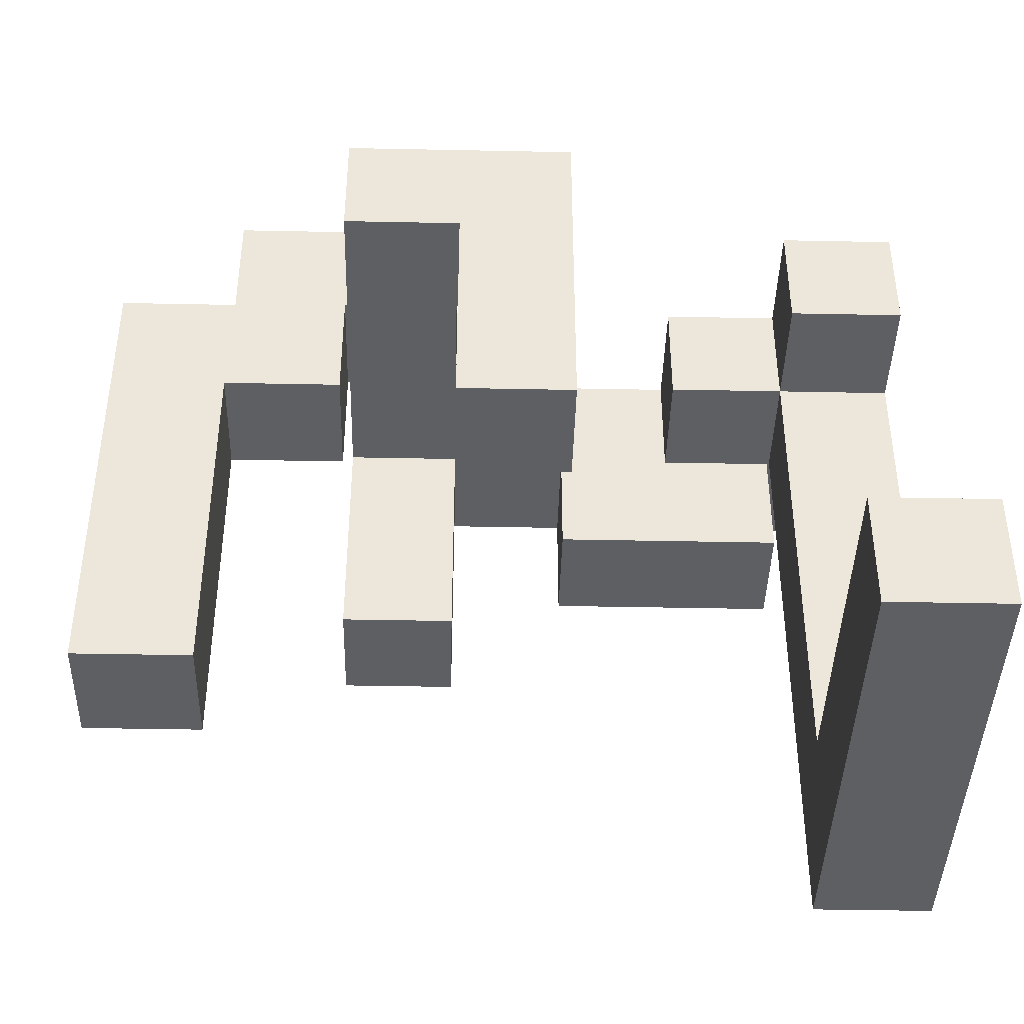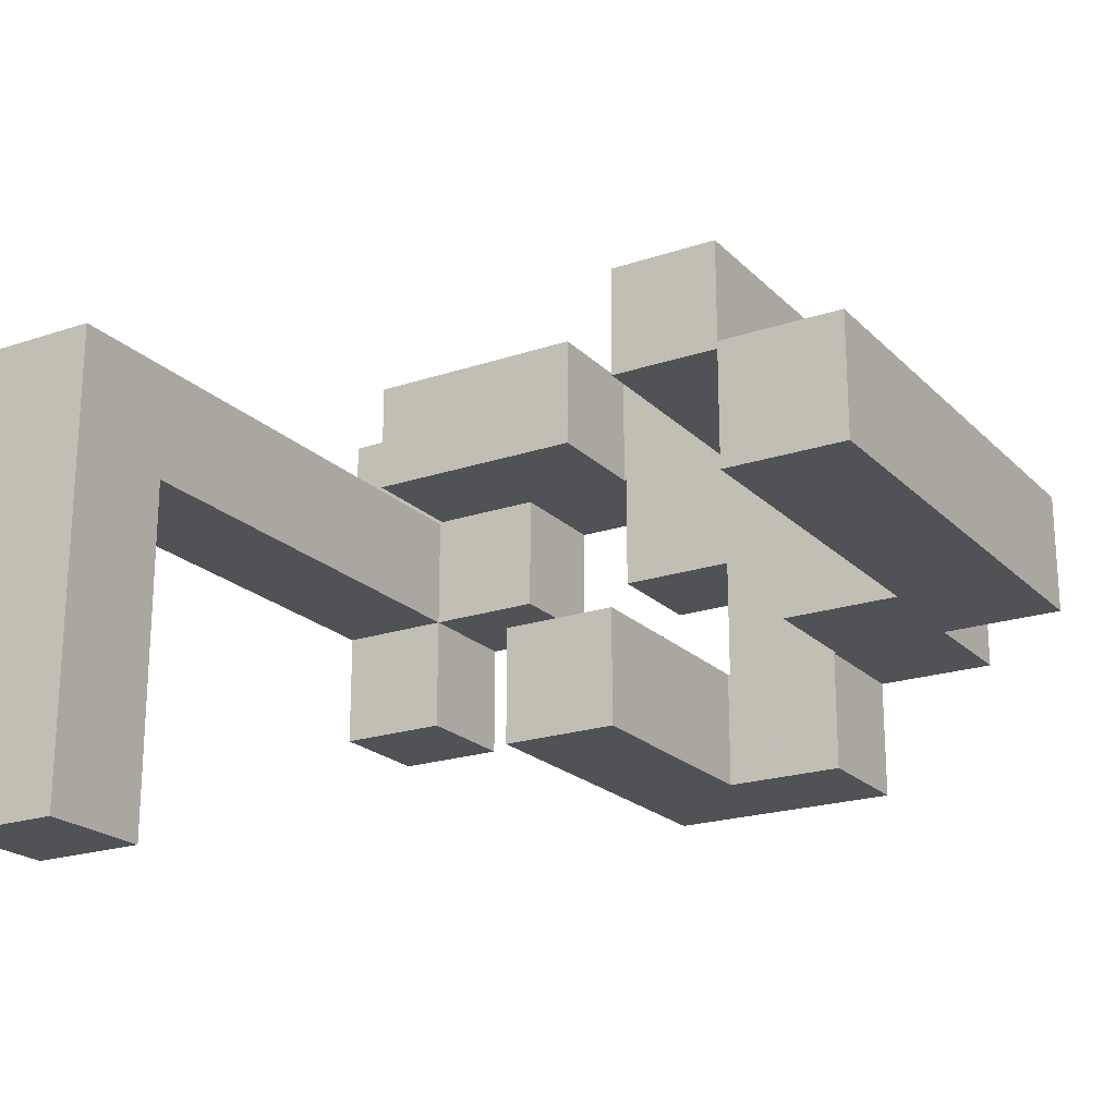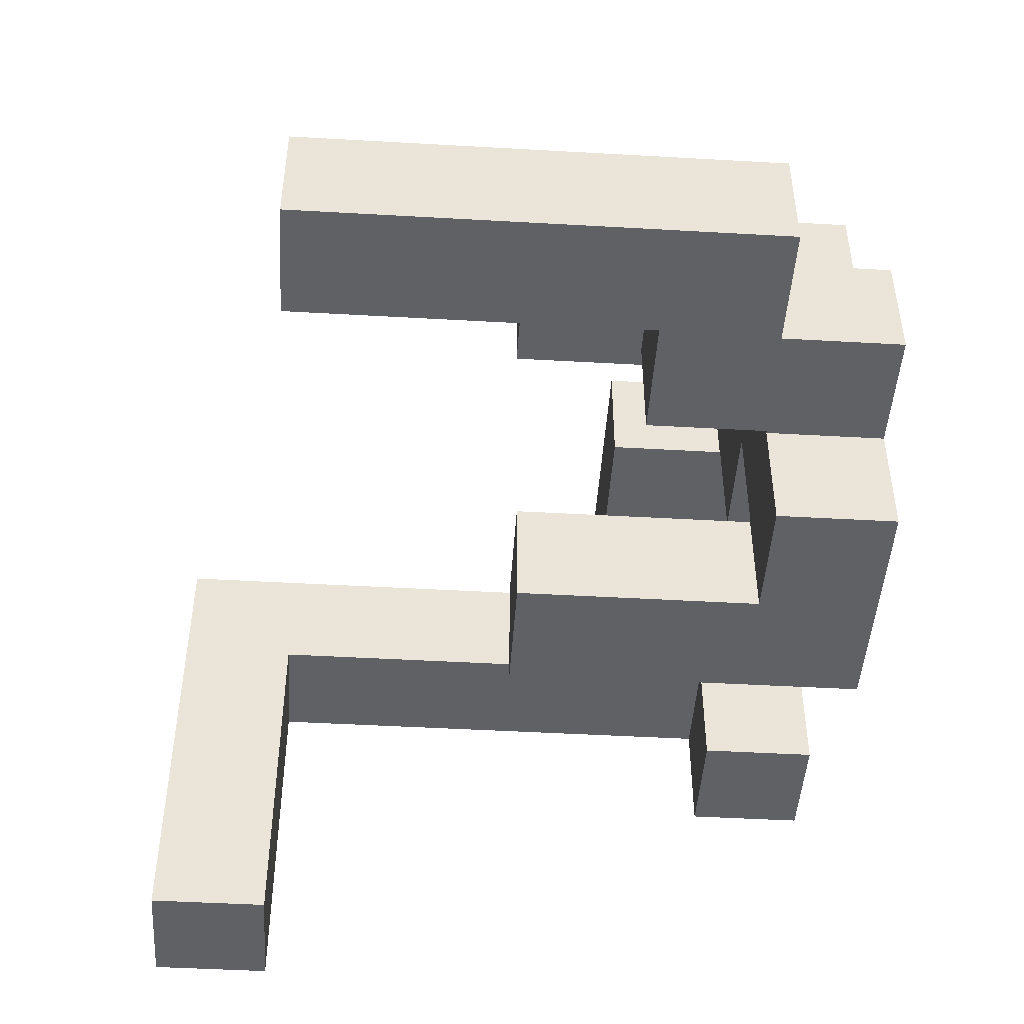
<metadata>
{"format":"obj","ext":"obj","renderer":"f3d","projection":"perspective","resolution":1024,"background":"white","views":[{"elev":-41.6,"azim":178.6,"up":"+Y"},{"elev":-20.9,"azim":31.1,"up":"+Z"},{"elev":-46.8,"azim":86.3,"up":"+Z"}]}
</metadata>
<code>
v -1.047 -0.897 -0.45
v -1.047 -0.897 -0.447
v -1.047 -0.603 -0.447
v -1.047 -0.603 -0.45
v -1.047 -0.897 -0.153
v -1.047 -0.603 -0.153
v -1.047 -0.897 -0.15
v -1.047 -0.603 -0.15
v -0.753 -0.897 -0.45
v -0.753 -0.603 -0.45
v -0.753 -0.603 -0.447
v -0.753 -0.897 -0.447
v -0.753 -0.603 -0.153
v -0.753 -0.897 -0.153
v -0.753 -0.603 -0.15
v -0.753 -0.897 -0.15
v -1.047 -0.897 -0.747
v -1.047 -0.897 -0.453
v -1.047 -0.603 -0.453
v -1.047 -0.603 -0.747
v -0.753 -0.897 -0.747
v -0.753 -0.603 -0.747
v -0.753 -0.603 -0.453
v -0.753 -0.897 -0.453
v -1.047 -0.897 -0.147
v -1.047 -0.603 -0.147
v -1.047 -0.897 0.147
v -1.047 -0.603 0.147
v -1.047 -0.897 0.15
v -1.047 -0.603 0.15
v -0.753 -0.603 -0.147
v -0.753 -0.897 -0.147
v -0.753 -0.603 0.147
v -0.753 -0.897 0.147
v -0.753 -0.603 0.15
v -0.753 -0.897 0.15
v -1.047 -0.897 0.153
v -1.047 -0.603 0.153
v -1.047 -0.897 0.447
v -1.047 -0.603 0.447
v -1.047 -0.6 0.447
v -1.047 -0.6 0.153
v -0.753 -0.603 0.153
v -0.753 -0.897 0.153
v -0.753 -0.603 0.447
v -0.753 -0.897 0.447
v -0.753 -0.6 0.153
v -0.753 -0.6 0.447
v -1.047 -0.597 0.447
v -1.047 -0.597 0.153
v -1.047 -0.303 0.447
v -1.047 -0.303 0.153
v -1.047 -0.3 0.447
v -1.047 -0.3 0.153
v -0.753 -0.597 0.153
v -0.753 -0.597 0.447
v -0.753 -0.303 0.153
v -0.753 -0.303 0.447
v -0.753 -0.3 0.153
v -0.753 -0.3 0.447
v -1.047 -0.297 0.447
v -1.047 -0.297 0.153
v -1.047 -0.003 0.447
v -1.047 -0.003 0.153
v -1.047 0 0.447
v -1.047 0 0.153
v -0.753 -0.297 0.153
v -0.753 -0.297 0.447
v -0.753 -0.003 0.153
v -0.753 -0.003 0.447
v -0.753 0 0.153
v -0.753 0 0.447
v -1.047 0.003 0.447
v -1.047 0.003 0.153
v -1.047 0.297 0.447
v -1.047 0.297 0.153
v -1.047 0.3 0.447
v -1.047 0.3 0.153
v -0.753 0.003 0.153
v -0.753 0.003 0.447
v -0.753 0.297 0.153
v -0.753 0.297 0.447
v -0.753 0.3 0.153
v -0.753 0.3 0.447
v -1.047 0.303 0.447
v -1.047 0.303 0.153
v -1.047 0.597 0.447
v -1.047 0.597 0.153
v -1.047 0.6 0.447
v -1.047 0.6 0.153
v -0.753 0.303 0.153
v -0.753 0.303 0.447
v -0.753 0.597 0.153
v -0.753 0.597 0.447
v -0.753 0.6 0.153
v -0.753 0.6 0.447
v -1.047 0.603 0.15
v -1.047 0.603 0.153
v -1.047 0.897 0.153
v -1.047 0.897 0.15
v -1.047 0.603 0.447
v -1.047 0.897 0.447
v -1.047 0.603 0.45
v -1.047 0.897 0.45
v -0.753 0.603 0.15
v -0.753 0.897 0.15
v -0.753 0.897 0.153
v -0.753 0.603 0.153
v -0.753 0.603 0.447
v -0.753 0.603 0.45
v -0.75 0.603 0.153
v -0.75 0.603 0.447
v -0.75 0.603 0.45
v -0.753 0.897 0.447
v -0.753 0.897 0.45
v -0.75 0.897 0.447
v -0.75 0.897 0.153
v -0.75 0.897 0.45
v -0.453 0.603 0.153
v -0.453 0.897 0.153
v -0.453 0.897 0.447
v -0.453 0.603 0.447
v -0.453 0.897 0.45
v -0.453 0.603 0.45
v -0.747 0.603 0.153
v -0.747 0.603 0.447
v -0.747 0.603 0.45
v -0.747 0.897 0.447
v -0.747 0.897 0.153
v -0.747 0.897 0.45
v -0.747 0.6 0.453
v -0.747 0.6 0.747
v -0.747 0.603 0.747
v -0.747 0.603 0.453
v -0.453 0.897 0.453
v -0.453 0.603 0.453
v -0.75 0.603 0.453
v -0.75 0.603 0.747
v -0.75 0.897 0.453
v -0.747 0.897 0.453
v -0.75 0.897 0.747
v -0.747 0.897 0.747
v -0.453 0.897 0.747
v -0.45 0.897 0.747
v -0.45 0.897 0.453
v -0.453 0.6 0.453
v -0.45 0.603 0.453
v -0.45 0.6 0.453
v -0.453 0.6 0.747
v -0.453 0.603 0.747
v -0.45 0.6 0.747
v -0.45 0.603 0.747
v -0.747 0.303 0.453
v -0.747 0.303 0.747
v -0.747 0.597 0.747
v -0.747 0.597 0.453
v -0.453 0.303 0.453
v -0.453 0.303 0.747
v -0.45 0.303 0.453
v -0.45 0.303 0.747
v -0.453 0.597 0.453
v -0.45 0.597 0.453
v -0.453 0.597 0.747
v -0.45 0.597 0.747
v -1.047 0.603 -0.147
v -1.047 0.603 0.147
v -1.047 0.897 0.147
v -1.047 0.897 -0.147
v -0.753 0.603 -0.147
v -0.753 0.897 -0.147
v -0.753 0.897 0.147
v -0.753 0.603 0.147
v -0.153 0.6 0.453
v -0.153 0.603 0.453
v -0.153 0.603 0.747
v -0.153 0.6 0.747
v -0.15 0.603 0.453
v -0.15 0.603 0.747
v -0.447 0.897 0.747
v -0.447 0.897 0.453
v -0.153 0.897 0.747
v -0.153 0.897 0.453
v -0.15 0.897 0.747
v -0.15 0.897 0.453
v -0.447 0.603 0.453
v -0.447 0.6 0.453
v -0.447 0.6 0.747
v -0.447 0.603 0.747
v -1.047 0.603 0.453
v -1.047 0.897 0.453
v -1.047 0.603 0.747
v -1.047 0.897 0.747
v -0.753 0.603 0.453
v -0.753 0.603 0.747
v -0.753 0.897 0.453
v -0.753 0.897 0.747
v -0.147 0.603 0.45
v -0.147 0.603 0.453
v -0.147 0.897 0.453
v -0.147 0.897 0.45
v -0.147 0.603 0.747
v 0.147 0.603 0.45
v 0.147 0.603 0.453
v 0.147 0.603 0.747
v 0.15 0.603 0.45
v 0.15 0.603 0.453
v 0.15 0.603 0.747
v -0.147 0.897 0.747
v 0.147 0.897 0.453
v 0.147 0.897 0.45
v 0.147 0.897 0.747
v 0.15 0.897 0.453
v 0.15 0.897 0.45
v 0.15 0.897 0.747
v -0.147 0.603 0.153
v -0.147 0.603 0.447
v -0.147 0.897 0.447
v -0.147 0.897 0.153
v 0.147 0.603 0.153
v 0.147 0.603 0.447
v 0.15 0.603 0.153
v 0.15 0.603 0.447
v 0.147 0.897 0.447
v 0.147 0.897 0.153
v 0.15 0.897 0.447
v 0.15 0.897 0.153
v 0.153 0.6 0.453
v 0.153 0.6 0.747
v 0.153 0.603 0.747
v 0.153 0.603 0.453
v 0.447 0.603 0.45
v 0.447 0.897 0.45
v 0.447 0.897 0.453
v 0.447 0.603 0.453
v 0.447 0.6 0.453
v 0.447 0.603 0.747
v 0.447 0.6 0.747
v 0.447 0.897 0.747
v 0.153 0.603 0.45
v 0.153 0.897 0.453
v 0.153 0.897 0.45
v 0.153 0.897 0.747
v -0.153 0.303 0.453
v -0.153 0.597 0.453
v -0.153 0.597 0.747
v -0.153 0.303 0.747
v -0.447 0.303 0.453
v -0.447 0.303 0.747
v -0.447 0.597 0.453
v -0.447 0.597 0.747
v 0.153 0.603 0.15
v 0.153 0.603 0.153
v 0.153 0.897 0.153
v 0.153 0.897 0.15
v 0.447 0.603 0.15
v 0.447 0.897 0.15
v 0.447 0.897 0.153
v 0.447 0.603 0.153
v 0.447 0.897 0.447
v 0.447 0.603 0.447
v 0.153 0.603 0.447
v 0.153 0.897 0.447
v 0.153 0.603 -0.15
v 0.153 0.603 -0.147
v 0.153 0.897 -0.147
v 0.153 0.897 -0.15
v 0.153 0.603 0.147
v 0.153 0.897 0.147
v 0.447 0.603 -0.15
v 0.447 0.897 -0.15
v 0.447 0.897 -0.147
v 0.447 0.603 -0.147
v 0.447 0.603 0.147
v 0.447 0.897 0.147
v 0.45 0.603 -0.147
v 0.45 0.603 0.147
v 0.45 0.897 0.147
v 0.45 0.897 -0.147
v 0.453 0.6 -0.147
v 0.453 0.6 0.147
v 0.453 0.603 0.147
v 0.453 0.603 -0.147
v 0.747 0.6 -0.147
v 0.747 0.603 -0.147
v 0.747 0.603 0.147
v 0.747 0.6 0.147
v 0.747 0.897 -0.147
v 0.747 0.897 0.147
v 0.453 0.897 0.147
v 0.453 0.897 -0.147
v 0.453 0.303 -0.147
v 0.453 0.303 0.147
v 0.453 0.597 0.147
v 0.453 0.597 -0.147
v 0.747 0.597 -0.147
v 0.747 0.597 0.147
v 0.747 0.303 -0.147
v 0.747 0.303 0.147
v 0.75 0.303 -0.147
v 0.75 0.303 0.147
v 0.75 0.597 0.147
v 0.75 0.597 -0.147
v 0.753 0.3 -0.147
v 0.753 0.3 0.147
v 0.753 0.303 0.147
v 0.753 0.303 -0.147
v 1.047 0.3 -0.147
v 1.047 0.303 -0.147
v 1.047 0.303 0.147
v 1.047 0.3 0.147
v 1.047 0.597 -0.147
v 1.047 0.597 0.147
v 0.753 0.597 0.147
v 0.753 0.597 -0.147
v 0.753 0 -0.147
v 0.753 0 0.147
v 0.753 0.003 0.147
v 0.753 0.003 -0.147
v 0.753 0.297 0.147
v 0.753 0.297 -0.147
v 1.047 0 -0.147
v 1.047 0.003 -0.147
v 1.047 0.003 0.147
v 1.047 0 0.147
v 1.047 0.297 -0.147
v 1.047 0.297 0.147
v 0.753 -0.3 -0.147
v 0.753 -0.3 0.147
v 0.753 -0.297 0.147
v 0.753 -0.297 -0.147
v 0.753 -0.003 0.147
v 0.753 -0.003 -0.147
v 1.047 -0.3 -0.147
v 1.047 -0.297 -0.147
v 1.047 -0.297 0.147
v 1.047 -0.3 0.147
v 1.047 -0.003 -0.147
v 1.047 -0.003 0.147
v 0.153 0.603 -0.153
v 0.153 0.897 -0.153
v 0.447 0.603 -0.447
v 0.447 0.897 -0.447
v 0.447 0.897 -0.153
v 0.447 0.603 -0.153
v 0.15 0.603 -0.447
v 0.153 0.603 -0.447
v 0.15 0.603 -0.153
v 0.15 0.897 -0.447
v 0.15 0.897 -0.153
v 0.153 0.897 -0.447
v 0.753 -0.597 -0.147
v 0.753 -0.597 0.147
v 0.753 -0.303 0.147
v 0.753 -0.303 -0.147
v 1.047 -0.597 -0.147
v 1.047 -0.303 -0.147
v 1.047 -0.303 0.147
v 1.047 -0.597 0.147
v -0.147 0.6 -0.447
v -0.147 0.6 -0.153
v -0.147 0.603 -0.153
v -0.147 0.603 -0.447
v -0.147 0.897 -0.153
v -0.147 0.897 -0.447
v 0.147 0.6 -0.447
v 0.147 0.603 -0.447
v 0.147 0.603 -0.153
v 0.147 0.6 -0.153
v 0.147 0.897 -0.153
v 0.147 0.897 -0.447
v 0.153 0.3 0.453
v 0.153 0.3 0.747
v 0.153 0.303 0.747
v 0.153 0.303 0.453
v 0.153 0.597 0.747
v 0.153 0.597 0.453
v 0.447 0.3 0.453
v 0.447 0.303 0.453
v 0.447 0.303 0.747
v 0.447 0.3 0.747
v 0.447 0.597 0.453
v 0.447 0.597 0.747
v 0.153 0.003 0.453
v 0.153 0.003 0.747
v 0.153 0.297 0.747
v 0.153 0.297 0.453
v 0.447 0.003 0.453
v 0.447 0.297 0.453
v 0.447 0.297 0.747
v 0.447 0.003 0.747
v -0.147 0.3 -0.447
v -0.147 0.3 -0.153
v -0.147 0.303 -0.153
v -0.147 0.303 -0.447
v -0.147 0.597 -0.153
v -0.147 0.597 -0.447
v 0.147 0.3 -0.447
v 0.147 0.303 -0.447
v 0.147 0.303 -0.153
v 0.147 0.3 -0.153
v 0.147 0.597 -0.447
v 0.147 0.597 -0.153
v -0.147 0.003 -0.447
v -0.147 0.003 -0.153
v -0.147 0.297 -0.153
v -0.147 0.297 -0.447
v 0.147 0.003 -0.447
v 0.147 0.297 -0.447
v 0.147 0.297 -0.153
v 0.147 0.003 -0.153
f 1 2 3 4
f 2 5 6 3
f 5 7 8 6
f 9 10 11 12
f 12 11 13 14
f 14 13 15 16
f 1 9 12 2
f 2 12 14 5
f 5 14 16 7
f 4 3 11 10
f 3 6 13 11
f 6 8 15 13
f 17 18 19 20
f 18 1 4 19
f 21 22 23 24
f 24 23 10 9
f 17 21 24 18
f 18 24 9 1
f 20 19 23 22
f 19 4 10 23
f 17 20 22 21
f 7 25 26 8
f 25 27 28 26
f 27 29 30 28
f 16 15 31 32
f 32 31 33 34
f 34 33 35 36
f 7 16 32 25
f 25 32 34 27
f 27 34 36 29
f 8 26 31 15
f 26 28 33 31
f 28 30 35 33
f 29 37 38 30
f 37 39 40 38
f 38 40 41 42
f 36 35 43 44
f 44 43 45 46
f 43 47 48 45
f 29 36 44 37
f 37 44 46 39
f 30 38 43 35
f 38 42 47 43
f 39 46 45 40
f 40 45 48 41
f 42 41 49 50
f 50 49 51 52
f 52 51 53 54
f 47 55 56 48
f 55 57 58 56
f 57 59 60 58
f 42 50 55 47
f 50 52 57 55
f 52 54 59 57
f 41 48 56 49
f 49 56 58 51
f 51 58 60 53
f 54 53 61 62
f 62 61 63 64
f 64 63 65 66
f 59 67 68 60
f 67 69 70 68
f 69 71 72 70
f 54 62 67 59
f 62 64 69 67
f 64 66 71 69
f 53 60 68 61
f 61 68 70 63
f 63 70 72 65
f 66 65 73 74
f 74 73 75 76
f 76 75 77 78
f 71 79 80 72
f 79 81 82 80
f 81 83 84 82
f 66 74 79 71
f 74 76 81 79
f 76 78 83 81
f 65 72 80 73
f 73 80 82 75
f 75 82 84 77
f 78 77 85 86
f 86 85 87 88
f 88 87 89 90
f 83 91 92 84
f 91 93 94 92
f 93 95 96 94
f 78 86 91 83
f 86 88 93 91
f 88 90 95 93
f 77 84 92 85
f 85 92 94 87
f 87 94 96 89
f 97 98 99 100
f 90 89 101 98
f 98 101 102 99
f 101 103 104 102
f 105 106 107 108
f 95 108 109 96
f 97 105 108 98
f 101 109 110 103
f 108 111 112 109
f 109 112 113 110
f 100 99 107 106
f 99 102 114 107
f 102 104 115 114
f 107 114 116 117
f 114 115 118 116
f 90 98 108 95
f 108 107 117 111
f 89 96 109 101
f 119 120 121 122
f 122 121 123 124
f 111 125 126 112
f 112 126 127 113
f 125 119 122 126
f 126 122 124 127
f 117 116 128 129
f 116 118 130 128
f 129 128 121 120
f 128 130 123 121
f 111 117 129 125
f 125 129 120 119
f 131 132 133 134
f 124 123 135 136
f 113 127 134 137
f 137 134 133 138
f 127 124 136 134
f 118 139 140 130
f 139 141 142 140
f 130 140 135 123
f 140 142 143 135
f 135 143 144 145
f 131 134 136 146
f 146 136 147 148
f 136 135 145 147
f 132 149 150 133
f 149 151 152 150
f 138 133 142 141
f 133 150 143 142
f 150 152 144 143
f 153 154 155 156
f 156 155 132 131
f 153 157 158 154
f 157 159 160 158
f 153 156 161 157
f 157 161 162 159
f 156 131 146 161
f 161 146 148 162
f 154 158 163 155
f 158 160 164 163
f 155 163 149 132
f 163 164 151 149
f 165 166 167 168
f 166 97 100 167
f 169 170 171 172
f 172 171 106 105
f 165 169 172 166
f 166 172 105 97
f 168 167 171 170
f 167 100 106 171
f 165 168 170 169
f 173 174 175 176
f 174 177 178 175
f 145 144 179 180
f 180 179 181 182
f 182 181 183 184
f 148 147 185 186
f 186 185 174 173
f 147 145 180 185
f 185 180 182 174
f 174 182 184 177
f 151 187 188 152
f 187 176 175 188
f 152 188 179 144
f 188 175 181 179
f 175 178 183 181
f 103 189 190 104
f 189 191 192 190
f 103 110 193 189
f 189 193 194 191
f 110 113 137 193
f 193 137 138 194
f 104 190 195 115
f 190 192 196 195
f 115 195 139 118
f 195 196 141 139
f 191 194 196 192
f 194 138 141 196
f 197 198 199 200
f 177 198 201 178
f 197 202 203 198
f 198 203 204 201
f 202 205 206 203
f 203 206 207 204
f 184 183 208 199
f 200 199 209 210
f 199 208 211 209
f 210 209 212 213
f 209 211 214 212
f 177 184 199 198
f 178 201 208 183
f 201 204 211 208
f 204 207 214 211
f 215 216 217 218
f 216 197 200 217
f 215 219 220 216
f 216 220 202 197
f 219 221 222 220
f 220 222 205 202
f 218 217 223 224
f 217 200 210 223
f 224 223 225 226
f 223 210 213 225
f 215 218 224 219
f 219 224 226 221
f 227 228 229 230
f 231 232 233 234
f 235 234 236 237
f 234 233 238 236
f 205 239 230 206
f 206 230 229 207
f 239 231 234 230
f 213 212 240 241
f 212 214 242 240
f 241 240 233 232
f 240 242 238 233
f 227 230 234 235
f 228 237 236 229
f 207 229 242 214
f 229 236 238 242
f 243 244 245 246
f 244 173 176 245
f 159 247 248 160
f 247 243 246 248
f 159 162 249 247
f 247 249 244 243
f 162 148 186 249
f 249 186 173 244
f 160 248 250 164
f 248 246 245 250
f 164 250 187 151
f 250 245 176 187
f 251 252 253 254
f 255 256 257 258
f 258 257 259 260
f 260 259 232 231
f 221 252 261 222
f 222 261 239 205
f 251 255 258 252
f 252 258 260 261
f 261 260 231 239
f 226 225 262 253
f 225 213 241 262
f 254 253 257 256
f 253 262 259 257
f 262 241 232 259
f 221 226 253 252
f 263 264 265 266
f 264 267 268 265
f 267 251 254 268
f 269 270 271 272
f 273 274 256 255
f 263 269 272 264
f 264 272 273 267
f 267 273 255 251
f 272 275 276 273
f 266 265 271 270
f 265 268 274 271
f 268 254 256 274
f 271 274 277 278
f 272 271 278 275
f 273 276 277 274
f 279 280 281 282
f 283 284 285 286
f 284 287 288 285
f 275 282 281 276
f 278 277 289 290
f 290 289 288 287
f 279 282 284 283
f 275 278 290 282
f 282 290 287 284
f 280 286 285 281
f 276 281 289 277
f 281 285 288 289
f 291 292 293 294
f 294 293 280 279
f 295 283 286 296
f 291 297 298 292
f 297 299 300 298
f 295 296 301 302
f 291 294 295 297
f 297 295 302 299
f 294 279 283 295
f 292 298 296 293
f 298 300 301 296
f 293 296 286 280
f 303 304 305 306
f 307 308 309 310
f 308 311 312 309
f 299 306 305 300
f 302 301 313 314
f 314 313 312 311
f 303 306 308 307
f 299 302 314 306
f 306 314 311 308
f 304 310 309 305
f 300 305 313 301
f 305 309 312 313
f 315 316 317 318
f 318 317 319 320
f 320 319 304 303
f 321 322 323 324
f 322 325 326 323
f 325 307 310 326
f 315 318 322 321
f 318 320 325 322
f 320 303 307 325
f 316 324 323 317
f 317 323 326 319
f 319 326 310 304
f 327 328 329 330
f 330 329 331 332
f 332 331 316 315
f 333 334 335 336
f 334 337 338 335
f 337 321 324 338
f 327 330 334 333
f 330 332 337 334
f 332 315 321 337
f 328 336 335 329
f 329 335 338 331
f 331 338 324 316
f 339 263 266 340
f 341 342 343 344
f 344 343 270 269
f 345 346 339 347
f 346 341 344 339
f 339 344 269 263
f 348 349 340 350
f 350 340 343 342
f 340 266 270 343
f 345 348 350 346
f 346 350 342 341
f 347 339 340 349
f 351 352 353 354
f 354 353 328 327
f 355 356 357 358
f 356 333 336 357
f 351 355 358 352
f 351 354 356 355
f 354 327 333 356
f 352 358 357 353
f 353 357 336 328
f 359 360 361 362
f 362 361 363 364
f 365 366 367 368
f 366 345 347 367
f 364 363 369 370
f 370 369 349 348
f 359 362 366 365
f 362 364 370 366
f 366 370 348 345
f 360 368 367 361
f 361 367 369 363
f 367 347 349 369
f 371 372 373 374
f 374 373 375 376
f 376 375 228 227
f 377 378 379 380
f 378 381 382 379
f 381 235 237 382
f 371 374 378 377
f 374 376 381 378
f 376 227 235 381
f 372 380 379 373
f 373 379 382 375
f 375 382 237 228
f 383 384 385 386
f 386 385 372 371
f 387 388 389 390
f 388 377 380 389
f 383 387 390 384
f 383 386 388 387
f 386 371 377 388
f 384 390 389 385
f 385 389 380 372
f 391 392 393 394
f 394 393 395 396
f 396 395 360 359
f 397 398 399 400
f 398 401 402 399
f 401 365 368 402
f 391 394 398 397
f 394 396 401 398
f 396 359 365 401
f 392 400 399 393
f 393 399 402 395
f 395 402 368 360
f 403 404 405 406
f 406 405 392 391
f 407 408 409 410
f 408 397 400 409
f 403 407 410 404
f 403 406 408 407
f 406 391 397 408
f 404 410 409 405
f 405 409 400 392

</code>
